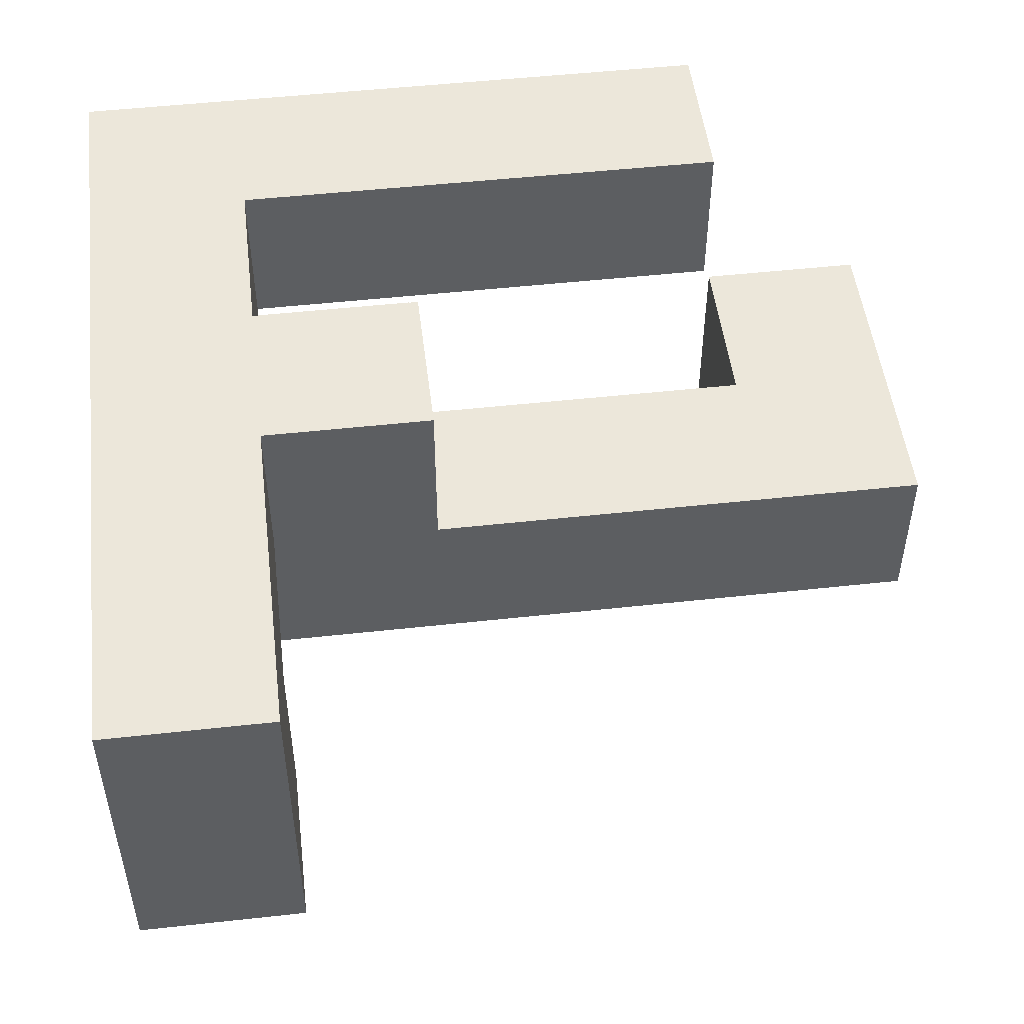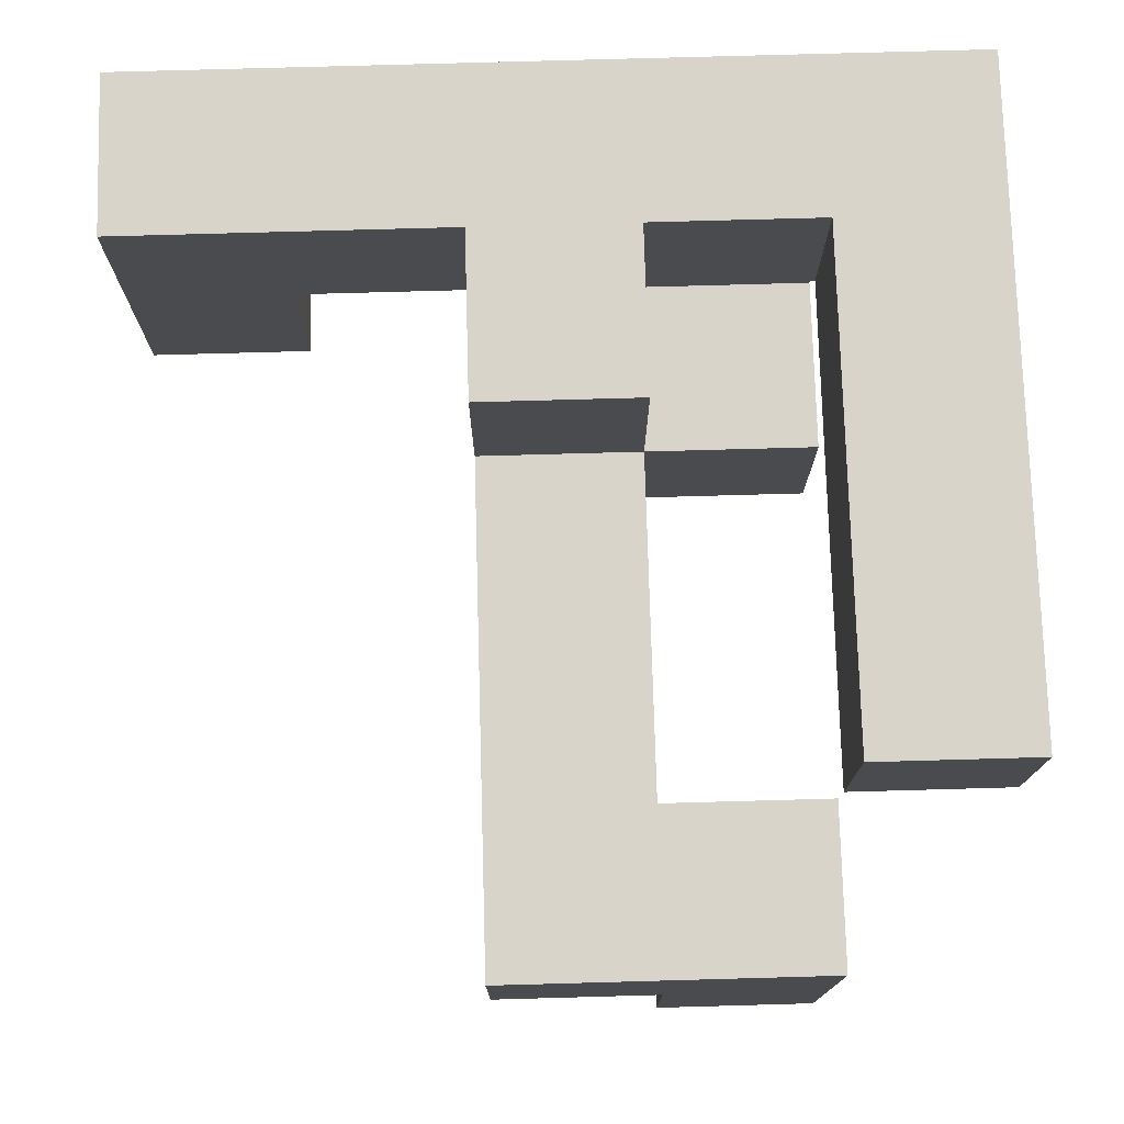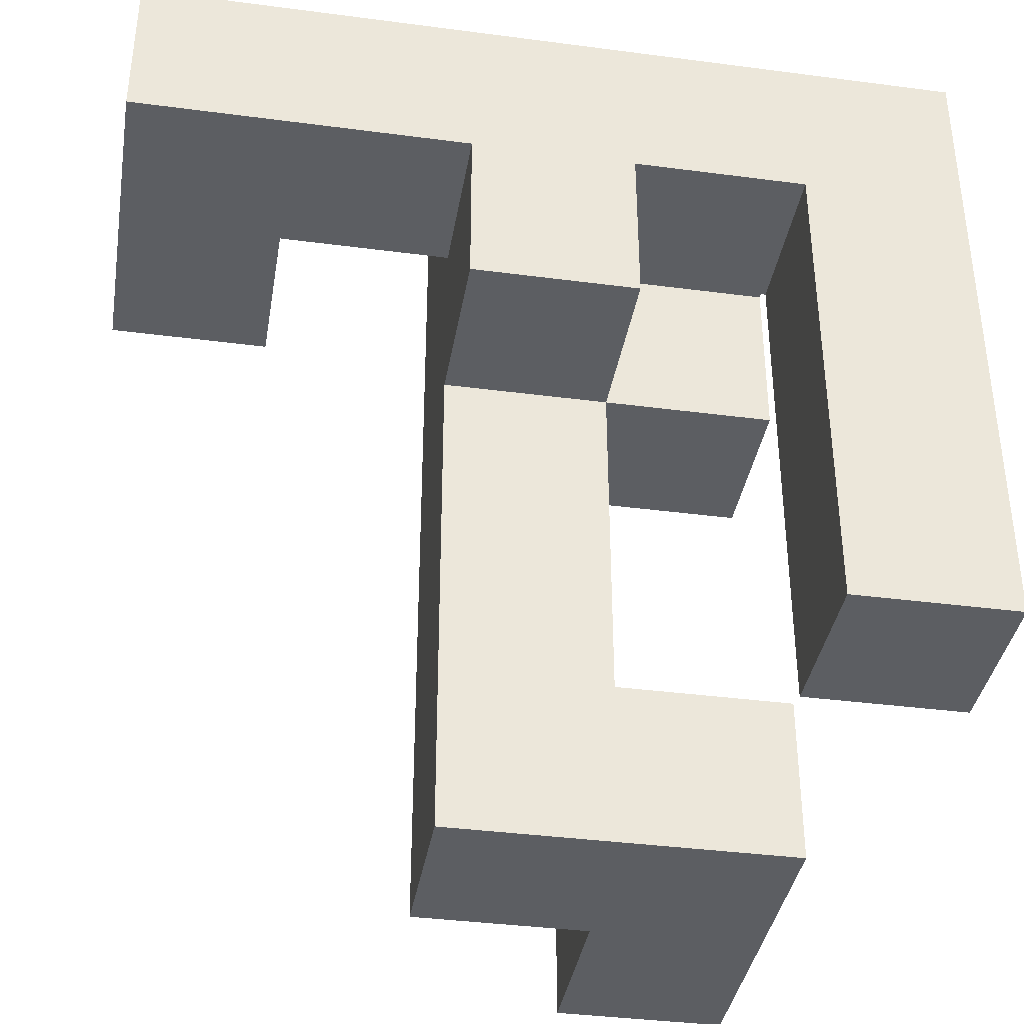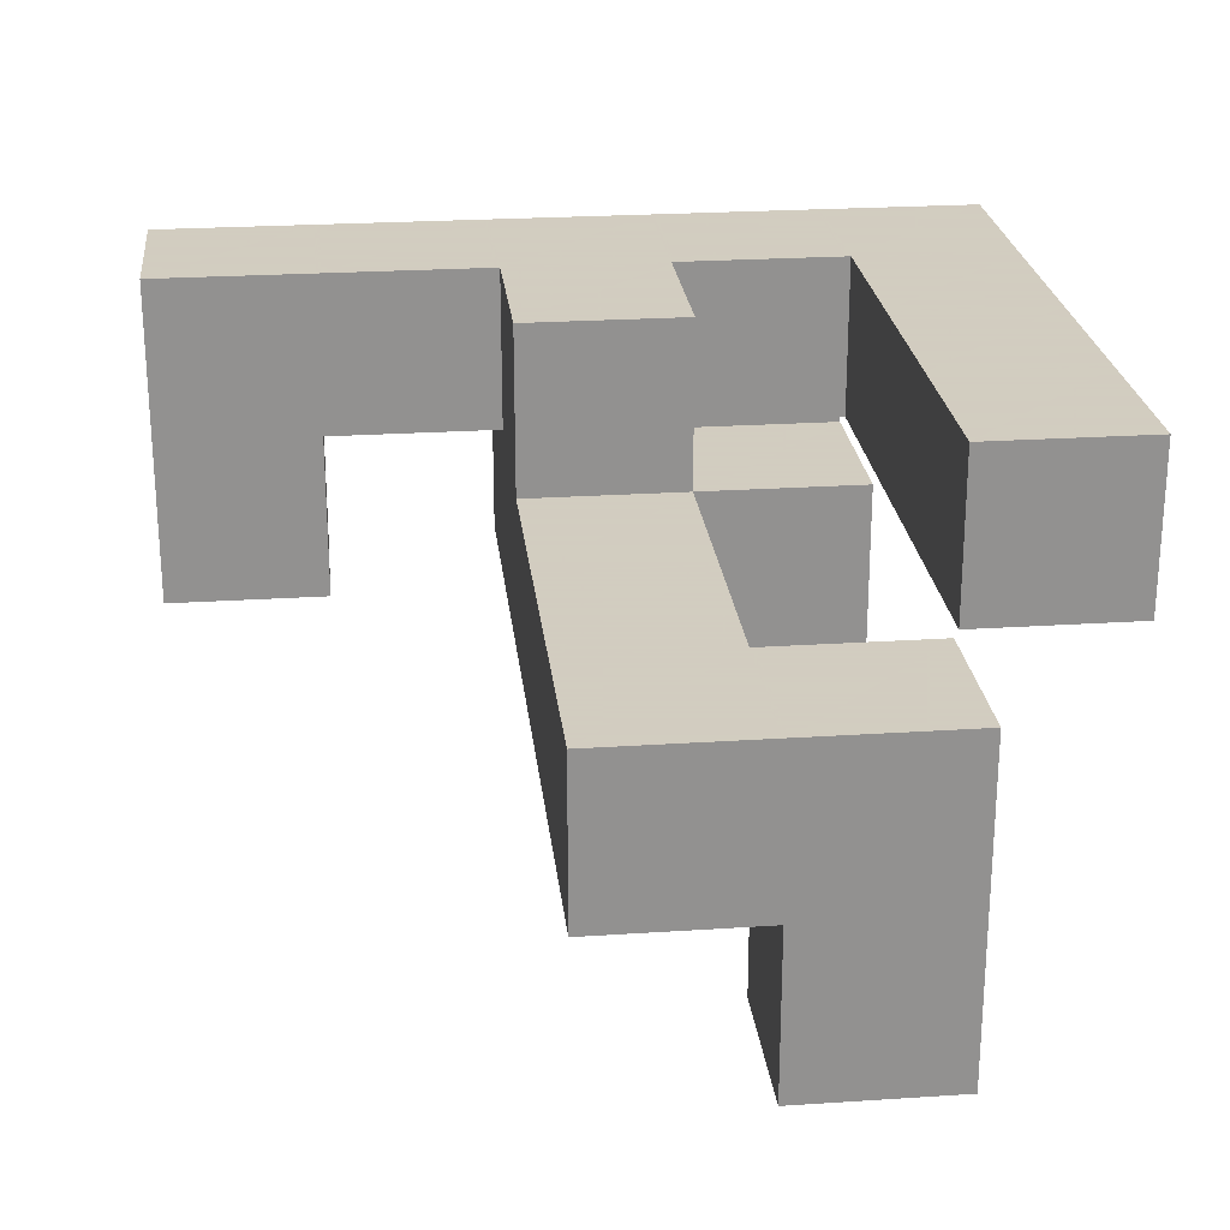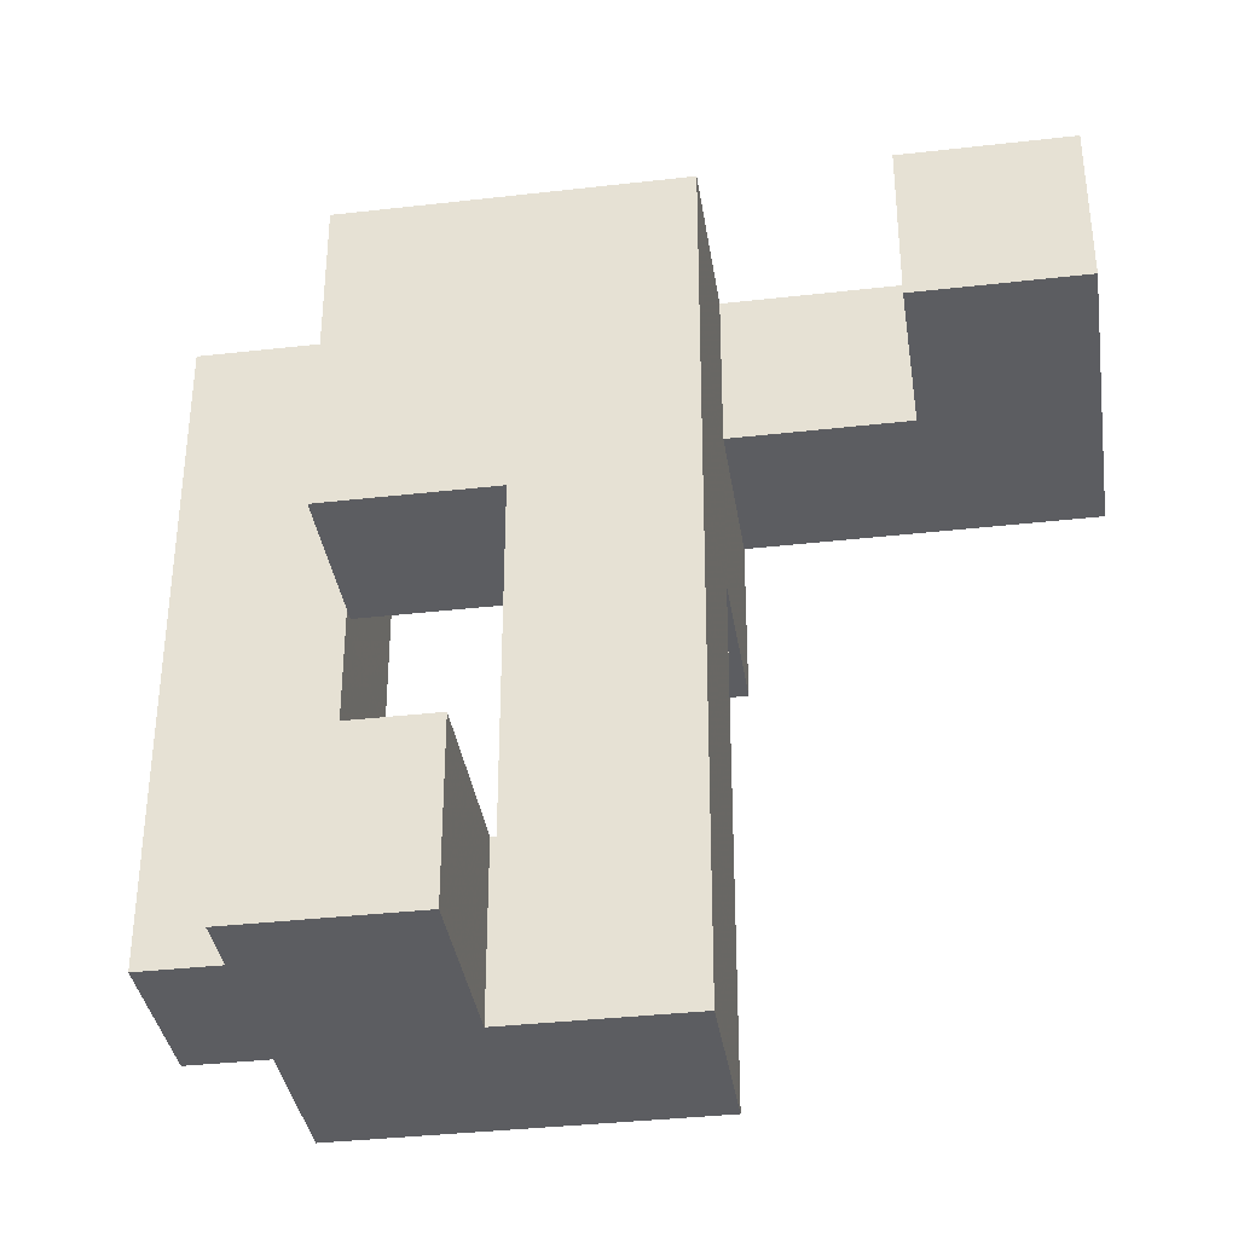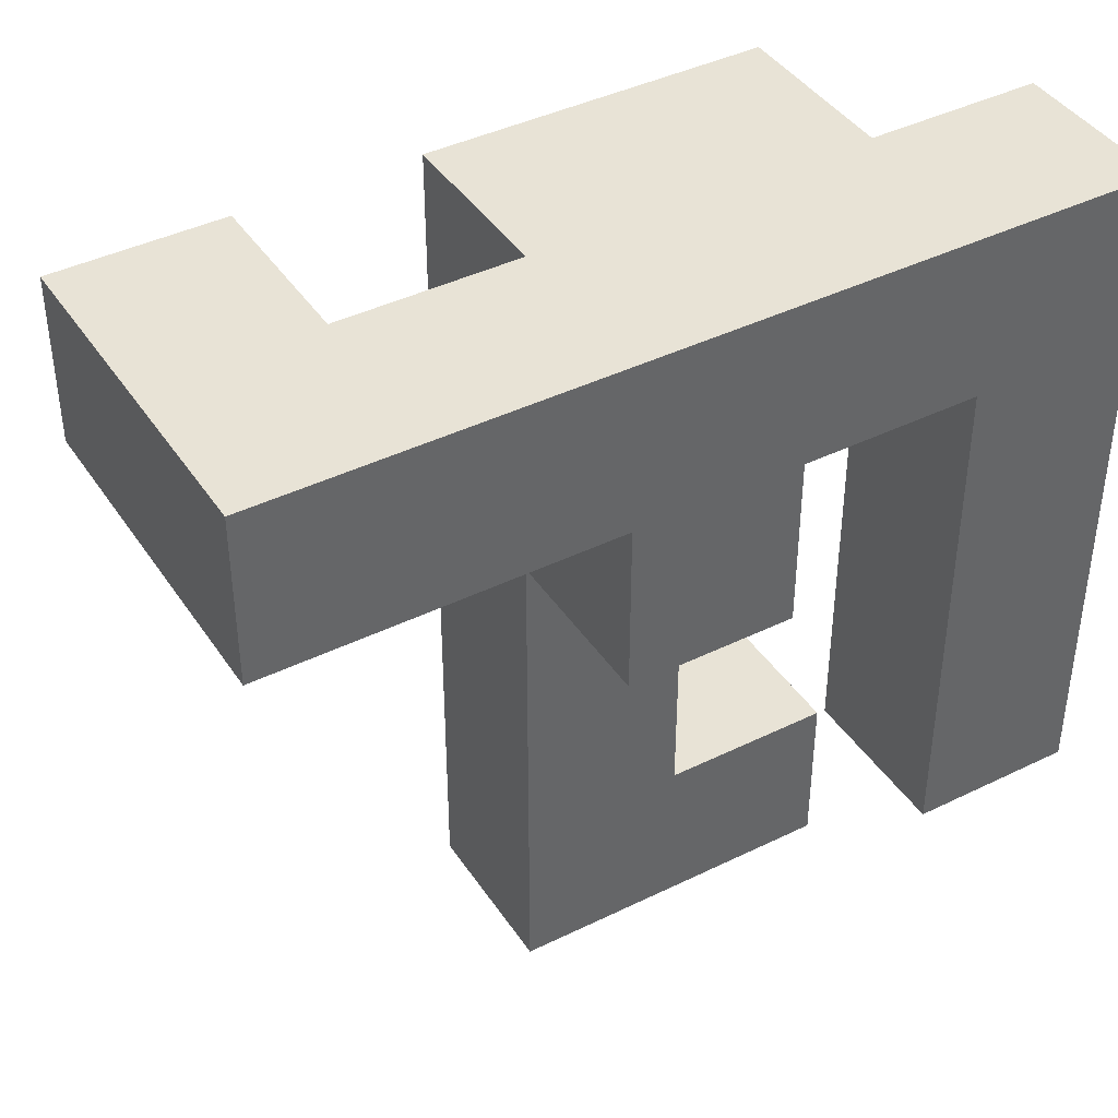
<metadata>
{"format":"obj","ext":"obj","renderer":"f3d","projection":"perspective","resolution":1024,"background":"white","views":[{"elev":50.3,"azim":-96.9,"up":"+Z"},{"elev":75.7,"azim":-1.6,"up":"+Z"},{"elev":-37.9,"azim":-9.5,"up":"+Y"},{"elev":24.3,"azim":-6.2,"up":"+Z"},{"elev":-36.4,"azim":-171.5,"up":"+Y"},{"elev":41.5,"azim":-30.7,"up":"+Y"}]}
</metadata>
<code>
v 0.206 -0.994 0.2
v 0.206 -0.994 0.206
v 0.206 -0.606 0.206
v 0.206 -0.606 0.2
v 0.594 -0.994 0.2
v 0.594 -0.606 0.2
v 0.594 -0.606 0.206
v 0.594 -0.994 0.206
v 0.594 -0.606 0.594
v 0.594 -0.994 0.594
v 0.2 -0.994 0.206
v 0.206 -0.994 0.594
v 0.2 -0.994 0.594
v 0.2 -0.606 0.206
v 0.2 -0.606 0.594
v 0.206 -0.606 0.594
v 0.206 -0.994 -0.194
v 0.206 -0.994 0.194
v 0.206 -0.606 0.194
v 0.206 -0.606 -0.194
v 0.594 -0.994 -0.194
v 0.594 -0.606 -0.194
v 0.594 -0.606 0.194
v 0.594 -0.994 0.194
v -0.194 -0.994 0.206
v -0.194 -0.994 0.594
v -0.194 -0.606 0.594
v -0.194 -0.606 0.206
v -0.194 -0.6 0.594
v -0.194 -0.6 0.206
v 0.194 -0.606 0.206
v 0.194 -0.6 0.206
v 0.194 -0.6 0.594
v 0.194 -0.606 0.594
v 0.194 -0.994 0.206
v 0.194 -0.994 0.594
v -0.194 -0.594 0.594
v -0.194 -0.594 0.206
v -0.194 -0.206 0.594
v -0.194 -0.206 0.206
v -0.194 -0.2 0.594
v -0.194 -0.2 0.206
v 0.194 -0.594 0.206
v 0.194 -0.594 0.594
v 0.194 -0.206 0.206
v 0.194 -0.206 0.594
v 0.194 -0.2 0.206
v 0.194 -0.2 0.594
v -0.194 -0.194 0.594
v -0.194 -0.194 0.206
v -0.194 0.194 0.594
v -0.194 0.194 0.206
v -0.194 0.2 0.594
v -0.194 0.2 0.206
v 0.194 -0.194 0.206
v 0.194 -0.194 0.594
v 0.194 0.194 0.206
v 0.194 0.194 0.594
v 0.194 0.2 0.206
v 0.194 0.2 0.594
v -0.194 0.206 0.594
v -0.194 0.206 0.206
v -0.194 0.594 0.594
v -0.194 0.594 0.206
v -0.194 0.6 0.594
v -0.194 0.6 0.206
v -0.194 0.206 0.6
v -0.194 0.594 0.6
v -0.194 0.6 0.6
v 0.194 0.206 0.206
v 0.194 0.206 0.594
v 0.194 0.594 0.594
v 0.194 0.594 0.6
v 0.194 0.206 0.6
v 0.194 0.6 0.594
v 0.194 0.6 0.6
v 0.2 0.206 0.206
v 0.2 0.206 0.594
v 0.194 0.594 0.206
v 0.2 0.594 0.206
v 0.194 0.6 0.206
v 0.2 0.6 0.206
v 0.2 0.594 0.594
v 0.2 0.6 0.594
v -0.194 0.206 0.606
v -0.194 0.594 0.606
v -0.194 0.6 0.606
v -0.194 0.206 0.994
v -0.194 0.594 0.994
v -0.194 0.6 0.994
v 0.194 0.594 0.606
v 0.194 0.206 0.606
v 0.194 0.6 0.606
v 0.194 0.594 0.994
v 0.194 0.206 0.994
v 0.194 0.6 0.994
v -0.194 0.606 0.606
v -0.194 0.606 0.6
v -0.194 0.994 0.606
v -0.194 0.994 0.6
v -0.194 0.606 0.994
v 0.194 0.606 0.6
v 0.194 0.606 0.606
v 0.194 0.606 0.994
v -0.2 0.606 0.606
v -0.2 0.606 0.994
v 0.2 0.606 0.6
v 0.2 0.606 0.606
v 0.2 0.606 0.994
v -0.2 0.994 0.606
v -0.2 0.994 0.994
v -0.194 0.994 0.994
v 0.194 0.994 0.606
v 0.194 0.994 0.6
v 0.194 0.994 0.994
v 0.2 0.994 0.606
v 0.2 0.994 0.6
v 0.2 0.994 0.994
v -0.6 0.606 0.606
v -0.594 0.606 0.606
v -0.594 0.606 0.994
v -0.6 0.606 0.994
v -0.206 0.606 0.606
v -0.206 0.606 0.994
v -0.6 0.994 0.606
v -0.6 0.994 0.994
v -0.594 0.994 0.994
v -0.594 0.994 0.606
v -0.206 0.994 0.994
v -0.206 0.994 0.606
v -0.994 0.606 0.6
v -0.994 0.606 0.606
v -0.994 0.994 0.606
v -0.994 0.994 0.6
v -0.994 0.606 0.994
v -0.994 0.994 0.994
v -0.606 0.606 0.6
v -0.606 0.994 0.6
v -0.606 0.994 0.606
v -0.606 0.606 0.606
v -0.606 0.606 0.994
v -0.606 0.994 0.994
v -0.994 0.606 0.206
v -0.994 0.606 0.594
v -0.994 0.994 0.594
v -0.994 0.994 0.206
v -0.606 0.606 0.206
v -0.606 0.994 0.206
v -0.606 0.994 0.594
v -0.606 0.606 0.594
v -0.194 0.606 0.594
v -0.194 0.606 0.206
v -0.194 0.994 0.594
v -0.194 0.994 0.206
v 0.2 0.606 0.594
v 0.2 0.6 0.6
v 0.194 0.994 0.594
v 0.194 0.994 0.206
v 0.2 0.994 0.594
v 0.2 0.994 0.206
v 0.194 0.606 0.206
v 0.2 0.606 0.206
v 0.594 0.606 0.6
v 0.594 0.994 0.6
v 0.594 0.994 0.606
v 0.594 0.606 0.606
v 0.206 0.606 0.6
v 0.206 0.606 0.606
v 0.206 0.606 0.994
v 0.594 0.606 0.994
v 0.6 0.606 0.606
v 0.6 0.606 0.994
v 0.206 0.994 0.606
v 0.206 0.994 0.6
v 0.206 0.994 0.994
v 0.594 0.994 0.994
v 0.6 0.994 0.994
v 0.6 0.994 0.606
v 0.606 0.6 0.606
v 0.606 0.6 0.994
v 0.606 0.606 0.994
v 0.606 0.606 0.606
v 0.994 0.6 0.606
v 0.994 0.606 0.606
v 0.994 0.606 0.994
v 0.994 0.6 0.994
v 0.994 0.994 0.606
v 0.994 0.994 0.994
v 0.606 0.994 0.994
v 0.606 0.994 0.606
v 0.594 0.6 0.206
v 0.594 0.606 0.206
v 0.594 0.606 0.594
v 0.594 0.6 0.594
v 0.594 0.994 0.206
v 0.594 0.994 0.594
v 0.206 0.606 0.594
v 0.206 0.994 0.594
v 0.206 0.994 0.206
v 0.206 0.606 0.206
v 0.206 0.6 0.206
v 0.206 0.6 0.594
v 0.606 0.2 0.606
v 0.606 0.2 0.994
v 0.606 0.206 0.994
v 0.606 0.206 0.606
v 0.606 0.594 0.994
v 0.606 0.594 0.606
v 0.994 0.2 0.606
v 0.994 0.206 0.606
v 0.994 0.206 0.994
v 0.994 0.2 0.994
v 0.994 0.594 0.606
v 0.994 0.594 0.994
v 0.606 -0.2 0.606
v 0.606 -0.2 0.994
v 0.606 -0.194 0.994
v 0.606 -0.194 0.606
v 0.606 0.194 0.994
v 0.606 0.194 0.606
v 0.994 -0.2 0.606
v 0.994 -0.194 0.606
v 0.994 -0.194 0.994
v 0.994 -0.2 0.994
v 0.994 0.194 0.606
v 0.994 0.194 0.994
v 0.594 0.206 0.206
v 0.594 0.594 0.206
v 0.594 0.594 0.594
v 0.594 0.206 0.594
v 0.206 0.206 0.206
v 0.206 0.206 0.594
v 0.206 0.594 0.206
v 0.206 0.594 0.594
v 0.606 -0.594 0.606
v 0.606 -0.594 0.994
v 0.606 -0.206 0.994
v 0.606 -0.206 0.606
v 0.994 -0.594 0.606
v 0.994 -0.206 0.606
v 0.994 -0.206 0.994
v 0.994 -0.594 0.994
f 1 2 3 4
f 5 6 7 8
f 8 7 9 10
f 11 2 12 13
f 1 5 8 2
f 2 8 10 12
f 14 15 16 3
f 4 3 7 6
f 3 16 9 7
f 11 14 3 2
f 13 12 16 15
f 12 10 9 16
f 17 18 19 20
f 18 1 4 19
f 21 22 23 24
f 24 23 6 5
f 17 21 24 18
f 18 24 5 1
f 20 19 23 22
f 19 4 6 23
f 17 20 22 21
f 25 26 27 28
f 28 27 29 30
f 31 32 33 34
f 25 35 36 26
f 35 11 13 36
f 31 34 15 14
f 25 28 31 35
f 35 31 14 11
f 28 30 32 31
f 26 36 34 27
f 36 13 15 34
f 27 34 33 29
f 30 29 37 38
f 38 37 39 40
f 40 39 41 42
f 32 43 44 33
f 43 45 46 44
f 45 47 48 46
f 30 38 43 32
f 38 40 45 43
f 40 42 47 45
f 29 33 44 37
f 37 44 46 39
f 39 46 48 41
f 42 41 49 50
f 50 49 51 52
f 52 51 53 54
f 47 55 56 48
f 55 57 58 56
f 57 59 60 58
f 42 50 55 47
f 50 52 57 55
f 52 54 59 57
f 41 48 56 49
f 49 56 58 51
f 51 58 60 53
f 54 53 61 62
f 62 61 63 64
f 64 63 65 66
f 61 67 68 63
f 63 68 69 65
f 59 70 71 60
f 71 72 73 74
f 72 75 76 73
f 61 71 74 67
f 70 77 78 71
f 54 62 70 59
f 62 64 79 70
f 70 79 80 77
f 64 66 81 79
f 79 81 82 80
f 53 60 71 61
f 71 78 83 72
f 72 83 84 75
f 67 85 86 68
f 68 86 87 69
f 85 88 89 86
f 86 89 90 87
f 74 73 91 92
f 73 76 93 91
f 92 91 94 95
f 91 93 96 94
f 67 74 92 85
f 85 92 95 88
f 88 95 94 89
f 89 94 96 90
f 69 87 97 98
f 98 97 99 100
f 87 90 101 97
f 76 102 103 93
f 93 103 104 96
f 105 97 101 106
f 102 107 108 103
f 103 108 109 104
f 110 111 112 99
f 100 99 113 114
f 99 112 115 113
f 114 113 116 117
f 113 115 118 116
f 105 110 99 97
f 90 96 104 101
f 106 101 112 111
f 101 104 115 112
f 104 109 118 115
f 119 120 121 122
f 120 123 124 121
f 123 105 106 124
f 125 126 127 128
f 128 127 129 130
f 130 129 111 110
f 119 125 128 120
f 120 128 130 123
f 123 130 110 105
f 122 121 127 126
f 121 124 129 127
f 124 106 111 129
f 131 132 133 134
f 132 135 136 133
f 137 138 139 140
f 131 137 140 132
f 132 140 141 135
f 140 119 122 141
f 134 133 139 138
f 133 136 142 139
f 139 142 126 125
f 140 139 125 119
f 135 141 142 136
f 141 122 126 142
f 143 144 145 146
f 144 131 134 145
f 147 148 149 150
f 150 149 138 137
f 143 147 150 144
f 144 150 137 131
f 146 145 149 148
f 145 134 138 149
f 143 146 148 147
f 66 65 151 152
f 152 151 153 154
f 65 69 98 151
f 151 98 100 153
f 84 155 107 156
f 75 84 156 76
f 154 153 157 158
f 153 100 114 157
f 158 157 159 160
f 157 114 117 159
f 66 152 161 81
f 81 161 162 82
f 152 154 158 161
f 161 158 160 162
f 76 156 107 102
f 163 164 165 166
f 107 167 168 108
f 108 168 169 109
f 167 163 166 168
f 168 166 170 169
f 166 171 172 170
f 117 116 173 174
f 116 118 175 173
f 174 173 165 164
f 173 175 176 165
f 165 176 177 178
f 166 165 178 171
f 109 169 175 118
f 169 170 176 175
f 170 172 177 176
f 179 180 181 182
f 183 184 185 186
f 184 187 188 185
f 171 182 181 172
f 178 177 189 190
f 190 189 188 187
f 179 182 184 183
f 171 178 190 182
f 182 190 187 184
f 180 186 185 181
f 172 181 189 177
f 181 185 188 189
f 191 192 193 194
f 192 195 196 193
f 193 196 164 163
f 155 197 167 107
f 197 193 163 167
f 160 159 198 199
f 159 117 174 198
f 199 198 196 195
f 198 174 164 196
f 82 162 200 201
f 201 200 192 191
f 162 160 199 200
f 200 199 195 192
f 84 202 197 155
f 202 194 193 197
f 203 204 205 206
f 206 205 207 208
f 208 207 180 179
f 209 210 211 212
f 210 213 214 211
f 213 183 186 214
f 203 206 210 209
f 206 208 213 210
f 208 179 183 213
f 204 212 211 205
f 205 211 214 207
f 207 214 186 180
f 215 216 217 218
f 218 217 219 220
f 220 219 204 203
f 221 222 223 224
f 222 225 226 223
f 225 209 212 226
f 215 218 222 221
f 218 220 225 222
f 220 203 209 225
f 216 224 223 217
f 217 223 226 219
f 219 226 212 204
f 227 228 229 230
f 228 191 194 229
f 77 231 232 78
f 231 227 230 232
f 77 80 233 231
f 231 233 228 227
f 80 82 201 233
f 233 201 191 228
f 78 232 234 83
f 232 230 229 234
f 83 234 202 84
f 234 229 194 202
f 235 236 237 238
f 238 237 216 215
f 239 240 241 242
f 240 221 224 241
f 235 239 242 236
f 235 238 240 239
f 238 215 221 240
f 236 242 241 237
f 237 241 224 216

</code>
